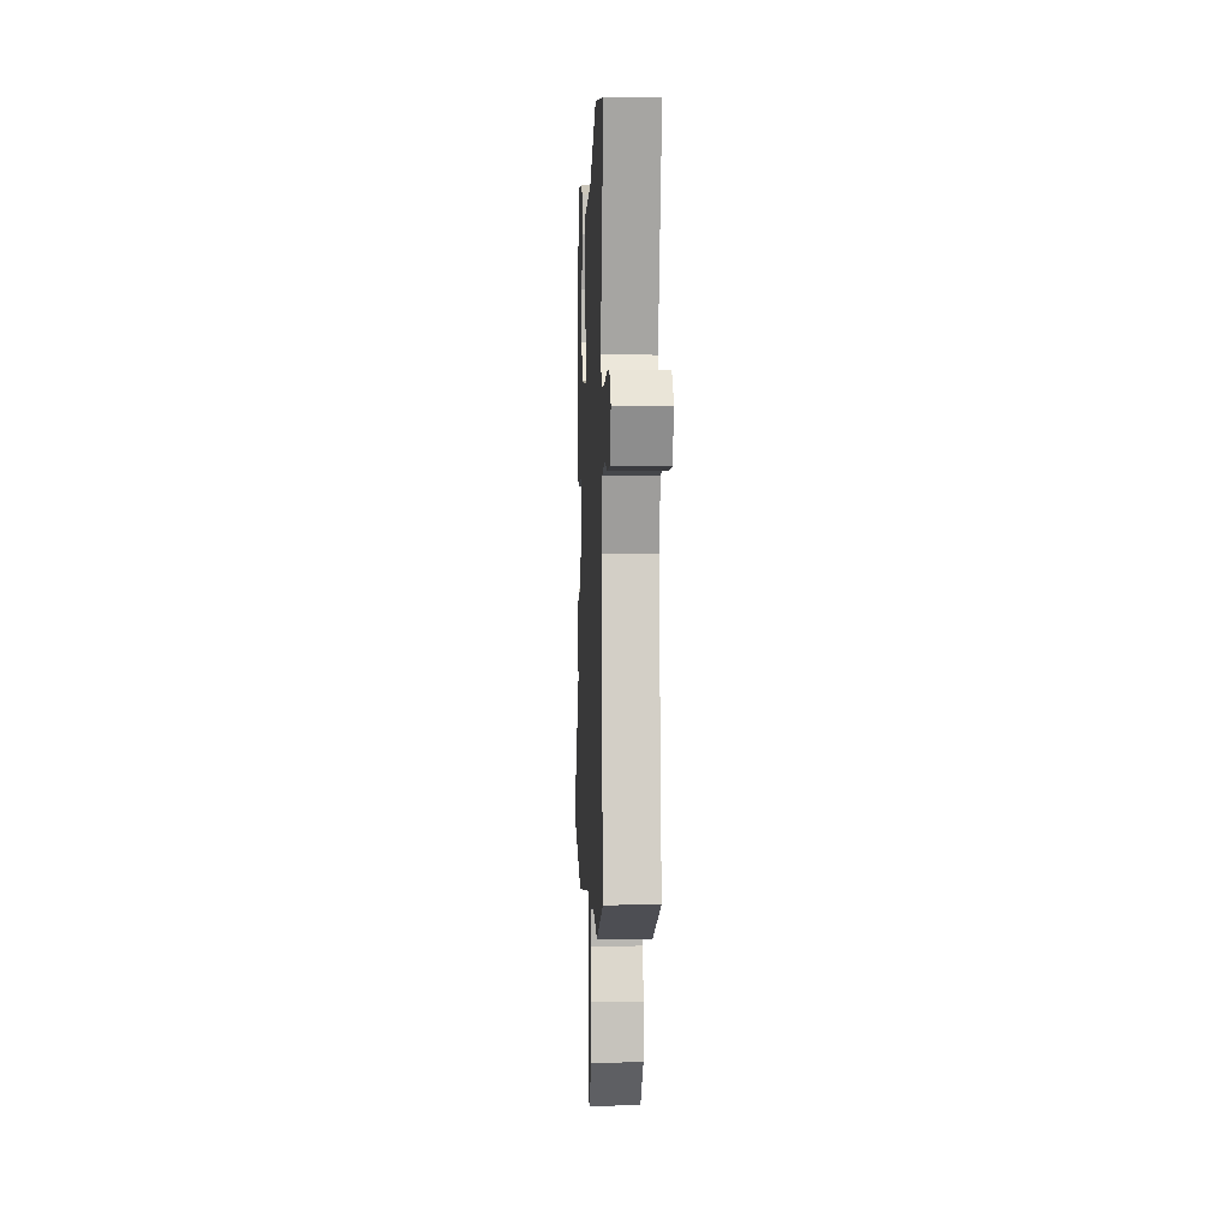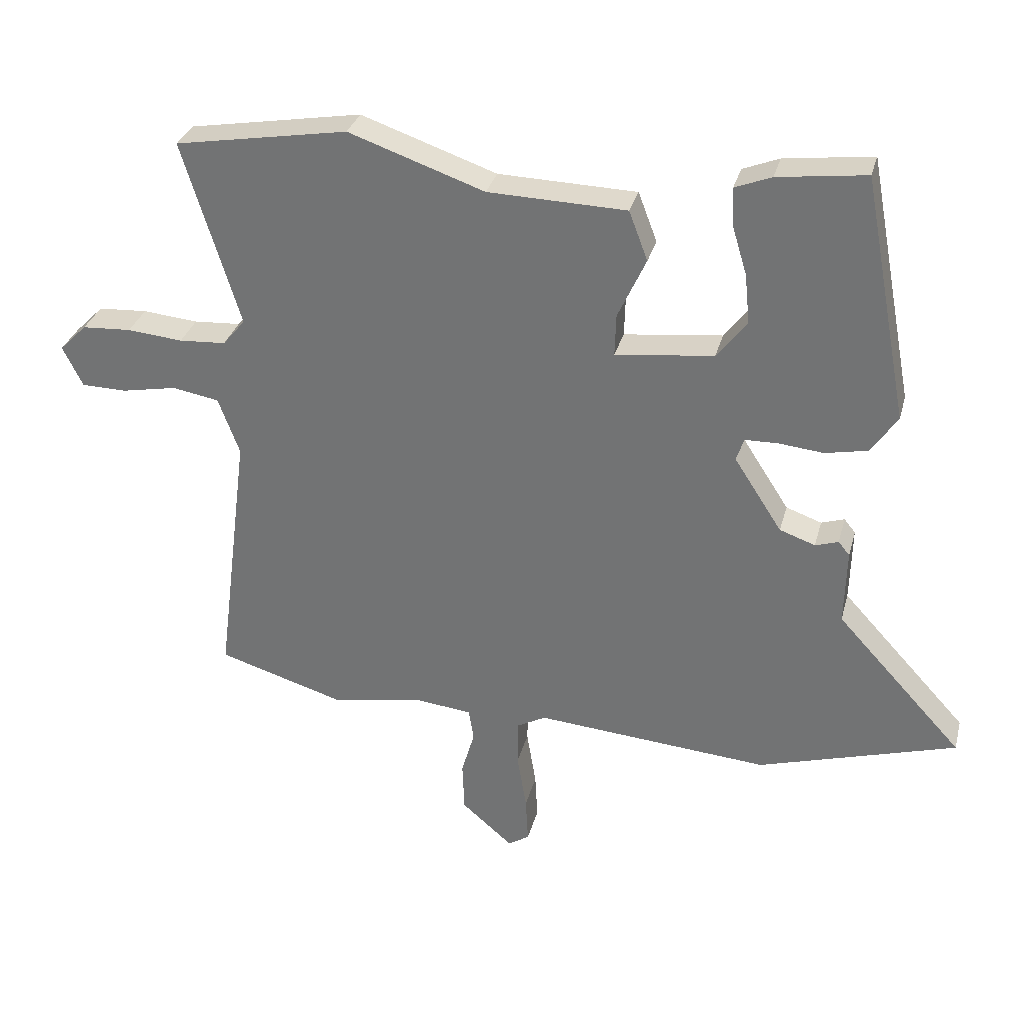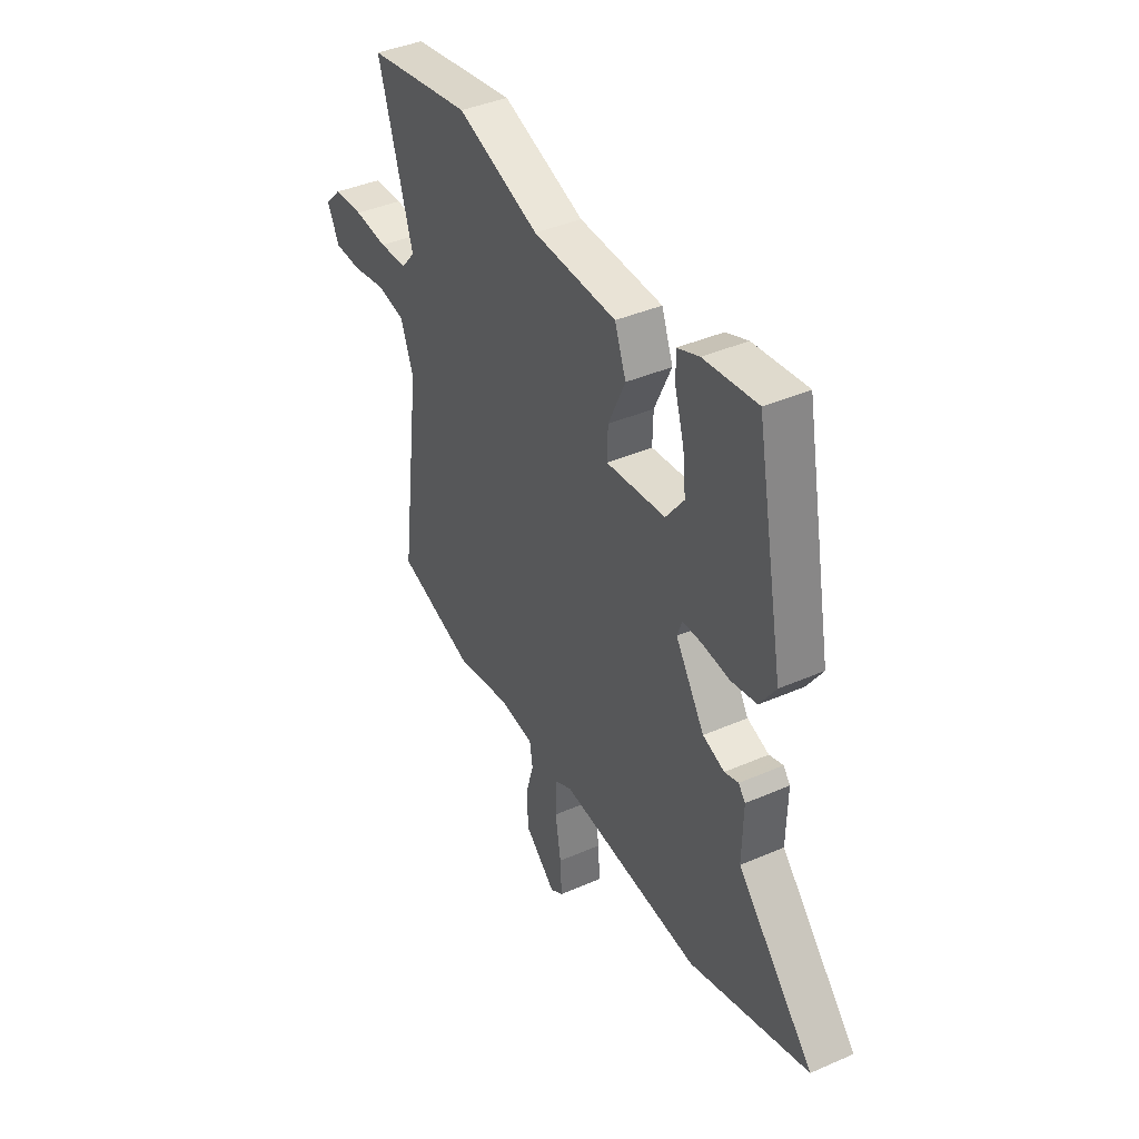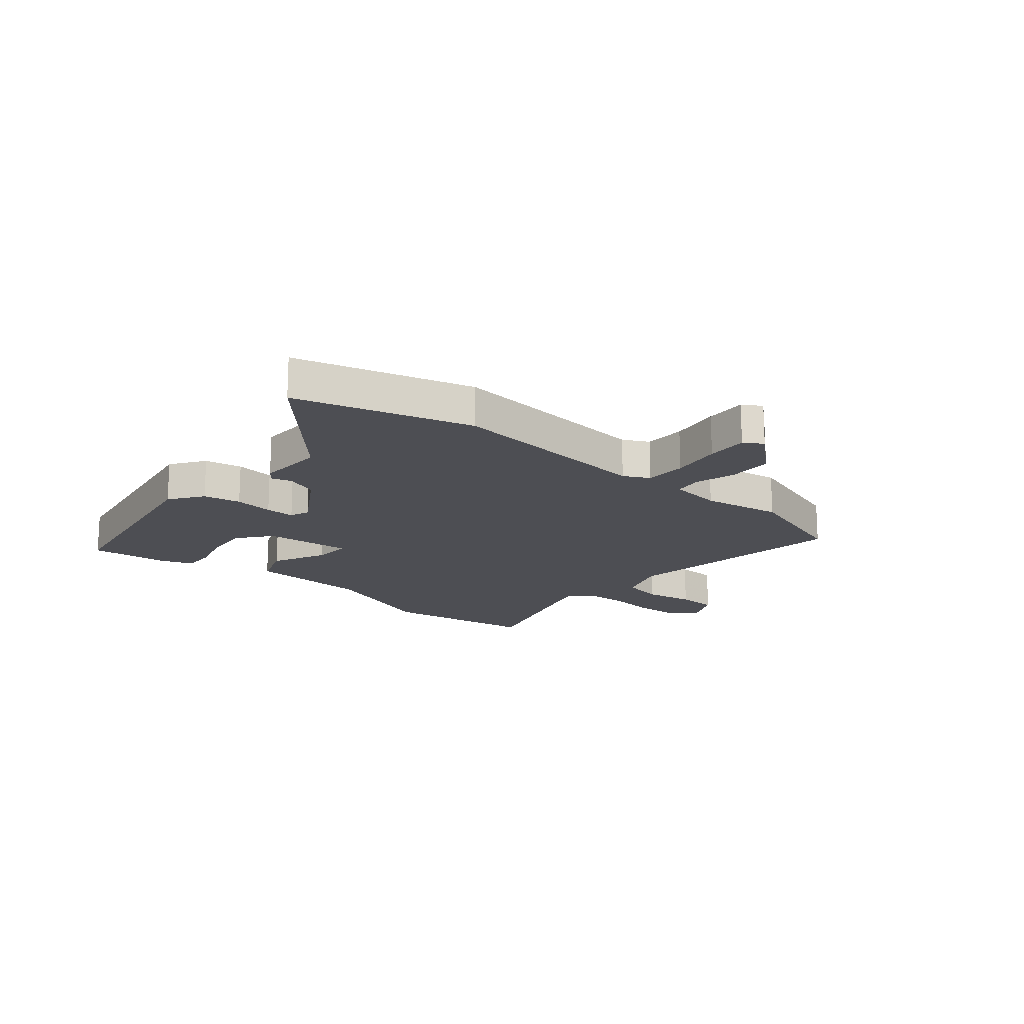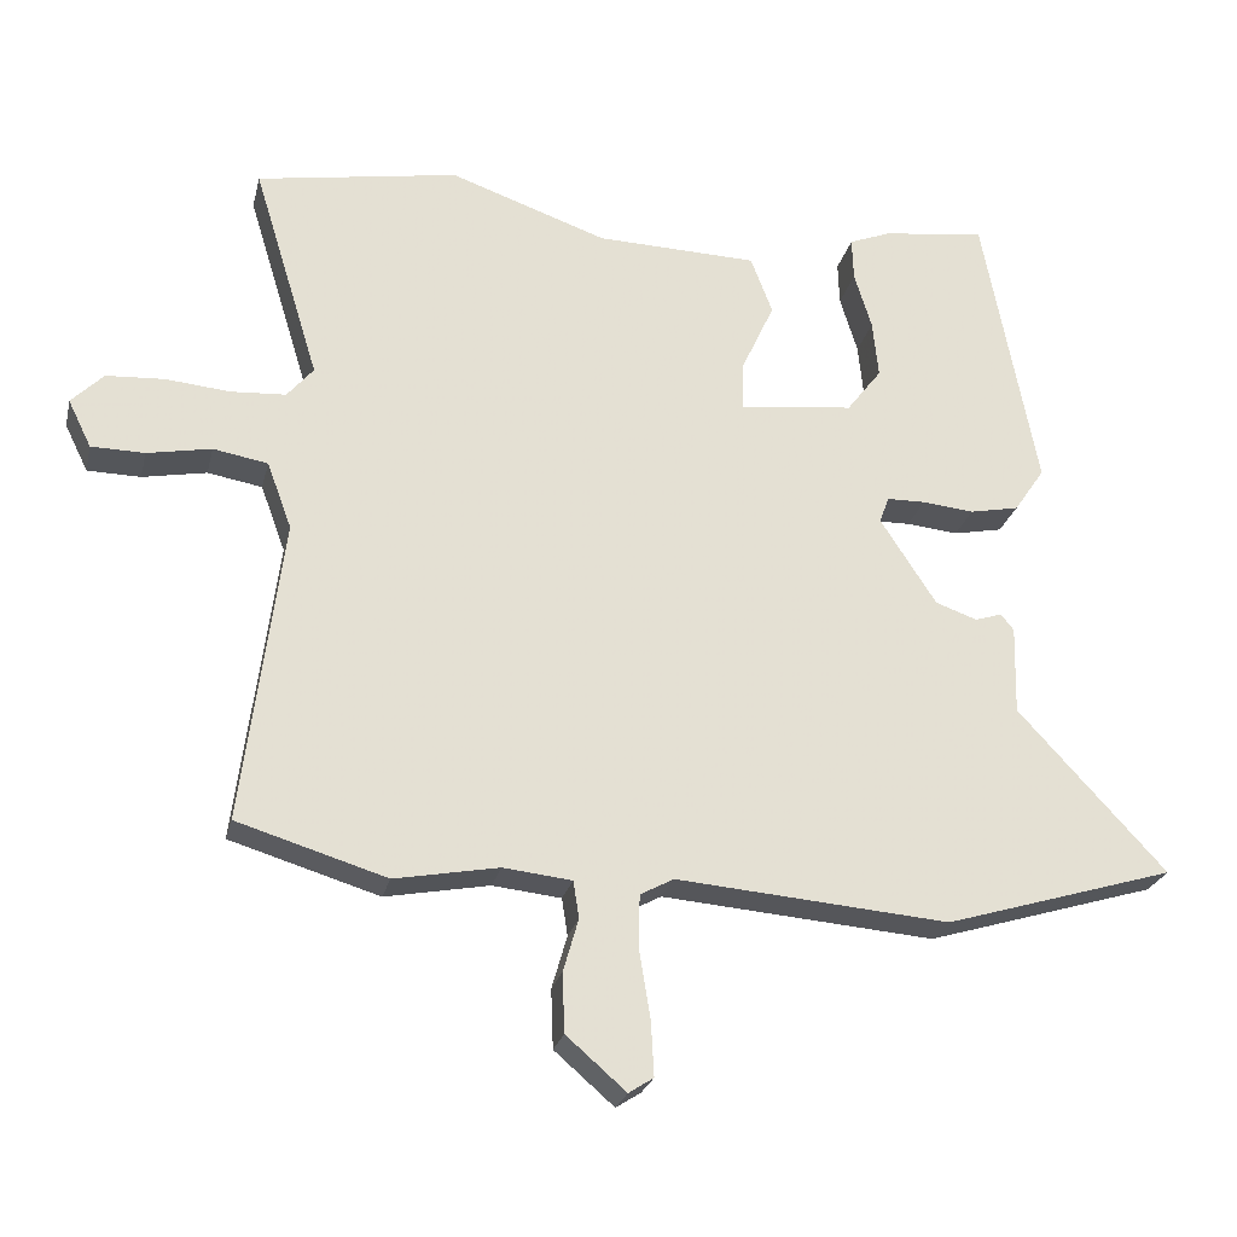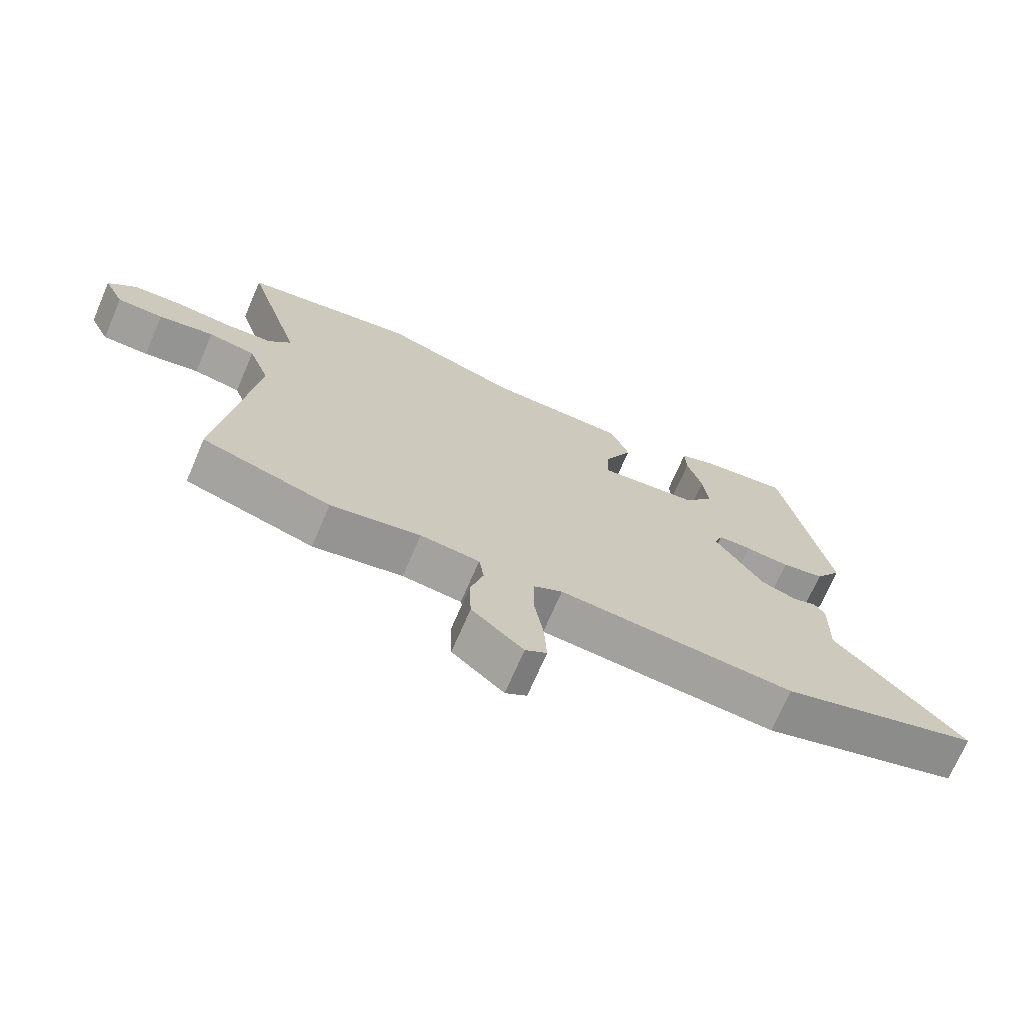
<metadata>
{"format":"obj","ext":"obj","renderer":"f3d","projection":"perspective","resolution":1024,"background":"white","views":[{"elev":-0.6,"azim":-92.3,"up":"+Z"},{"elev":31.6,"azim":14.3,"up":"+Z"},{"elev":40.4,"azim":61.8,"up":"+Z"},{"elev":-17.3,"azim":139.0,"up":"+Y"},{"elev":-25.0,"azim":-13.1,"up":"+Z"},{"elev":-71.0,"azim":-23.3,"up":"+Z"}]}
</metadata>
<code>
v -0.373 0.07 -0.538
v -0.578 0.07 -0.476
v -0.524 0.07 -0.056
v -0.558 0.07 0.036
v -0.633 0.07 0.049
v -0.721 0.07 0.032
v -0.794 0.07 0.033
v -0.826 0.07 0.098
v -0.782 0.07 0.142
v -0.703 0.07 0.147
v -0.614 0.07 0.139
v -0.539 0.07 0.144
v -0.503 0.07 0.187
v -0.594 0.07 0.484
v -0.317 0.07 0.532
v -0.1 0.07 0.457
v 0.121 0.07 0.451
v 0.151 0.07 0.372
v 0.106 0.07 0.274
v 0.104 0.07 0.207
v 0.261 0.07 0.225
v 0.309 0.07 0.288
v 0.301 0.07 0.367
v 0.277 0.07 0.446
v 0.275 0.07 0.505
v 0.333 0.07 0.528
v 0.474 0.07 0.546
v 0.548 0.07 0.155
v 0.506 0.07 0.093
v 0.438 0.07 0.079
v 0.367 0.07 0.086
v 0.314 0.07 0.085
v 0.301 0.07 0.049
v 0.378 0.07 -0.07
v 0.435 0.07 -0.09
v 0.472 0.07 -0.078
v 0.49 0.07 -0.1
v 0.487 0.07 -0.222
v 0.69 0.07 -0.442
v 0.373 0.07 -0.538
v -0.002 0.07 -0.508
v -0.048 0.07 -0.533
v -0.049 0.07 -0.608
v -0.034 0.07 -0.7
v -0.03 0.07 -0.775
v -0.064 0.07 -0.797
v -0.146 0.07 -0.726
v -0.149 0.07 -0.645
v -0.128 0.07 -0.572
v -0.136 0.07 -0.521
v -0.23 0.07 -0.511
v -0.373 0 -0.538
v -0.578 0 -0.476
v -0.524 0 -0.056
v -0.558 0 0.036
v -0.633 0 0.049
v -0.721 0 0.032
v -0.794 0 0.033
v -0.826 0 0.098
v -0.782 0 0.142
v -0.703 0 0.147
v -0.614 0 0.139
v -0.539 0 0.144
v -0.503 0 0.187
v -0.594 0 0.484
v -0.317 0 0.532
v -0.1 0 0.457
v 0.121 0 0.451
v 0.151 0 0.372
v 0.106 0 0.274
v 0.104 0 0.207
v 0.261 0 0.225
v 0.309 0 0.288
v 0.301 0 0.367
v 0.277 0 0.446
v 0.275 0 0.505
v 0.333 0 0.528
v 0.474 0 0.546
v 0.548 0 0.155
v 0.506 0 0.093
v 0.438 0 0.079
v 0.367 0 0.086
v 0.314 0 0.085
v 0.301 0 0.049
v 0.378 0 -0.07
v 0.435 0 -0.09
v 0.472 0 -0.078
v 0.49 0 -0.1
v 0.487 0 -0.222
v 0.69 0 -0.442
v 0.373 0 -0.538
v -0.002 0 -0.508
v -0.048 0 -0.533
v -0.049 0 -0.608
v -0.034 0 -0.7
v -0.03 0 -0.775
v -0.064 0 -0.797
v -0.146 0 -0.726
v -0.149 0 -0.645
v -0.128 0 -0.572
v -0.136 0 -0.521
v -0.23 0 -0.511
f 47 48 49
f 46 47 49
f 45 46 49
f 44 45 49
f 43 44 49
f 42 43 49 50
f 41 42 50
f 38 39 40 41
f 41 50 51
f 38 41 51
f 37 38 51
f 36 37 51
f 35 36 51
f 29 30 31
f 28 29 31
f 27 28 31
f 26 27 31
f 25 26 31
f 23 24 25
f 23 25 31
f 22 23 31
f 21 22 31 32
f 16 17 18 19
f 16 19 20
f 15 16 20
f 14 15 20
f 13 14 20
f 12 13 20
f 9 10 11
f 8 9 11
f 7 8 11
f 6 7 11
f 5 6 11
f 4 5 11 12
f 3 4 12 20
f 1 2 3
f 51 1 3
f 35 51 3
f 34 35 3
f 21 32 33
f 20 21 33
f 3 20 33 34
f 100 99 98
f 100 98 97
f 100 97 96
f 100 96 95
f 100 95 94
f 101 100 94 93
f 101 93 92
f 92 91 90 89
f 102 101 92
f 102 92 89
f 102 89 88
f 102 88 87
f 102 87 86
f 82 81 80
f 82 80 79
f 82 79 78
f 82 78 77
f 82 77 76
f 76 75 74
f 82 76 74
f 82 74 73
f 83 82 73 72
f 70 69 68 67
f 71 70 67
f 71 67 66
f 71 66 65
f 71 65 64
f 71 64 63
f 62 61 60
f 62 60 59
f 62 59 58
f 62 58 57
f 62 57 56
f 63 62 56 55
f 71 63 55 54
f 54 53 52
f 54 52 102
f 54 102 86
f 54 86 85
f 84 83 72
f 84 72 71
f 85 84 71 54
f 1 52 53 2
f 2 53 54 3
f 3 54 55 4
f 4 55 56 5
f 5 56 57 6
f 6 57 58 7
f 7 58 59 8
f 8 59 60 9
f 9 60 61 10
f 10 61 62 11
f 11 62 63 12
f 12 63 64 13
f 13 64 65 14
f 14 65 66 15
f 15 66 67 16
f 16 67 68 17
f 17 68 69 18
f 18 69 70 19
f 19 70 71 20
f 20 71 72 21
f 21 72 73 22
f 22 73 74 23
f 23 74 75 24
f 24 75 76 25
f 25 76 77 26
f 26 77 78 27
f 27 78 79 28
f 28 79 80 29
f 29 80 81 30
f 30 81 82 31
f 31 82 83 32
f 32 83 84 33
f 33 84 85 34
f 34 85 86 35
f 35 86 87 36
f 36 87 88 37
f 37 88 89 38
f 38 89 90 39
f 39 90 91 40
f 40 91 92 41
f 41 92 93 42
f 42 93 94 43
f 43 94 95 44
f 44 95 96 45
f 45 96 97 46
f 46 97 98 47
f 47 98 99 48
f 48 99 100 49
f 49 100 101 50
f 50 101 102 51
f 51 102 52 1

</code>
